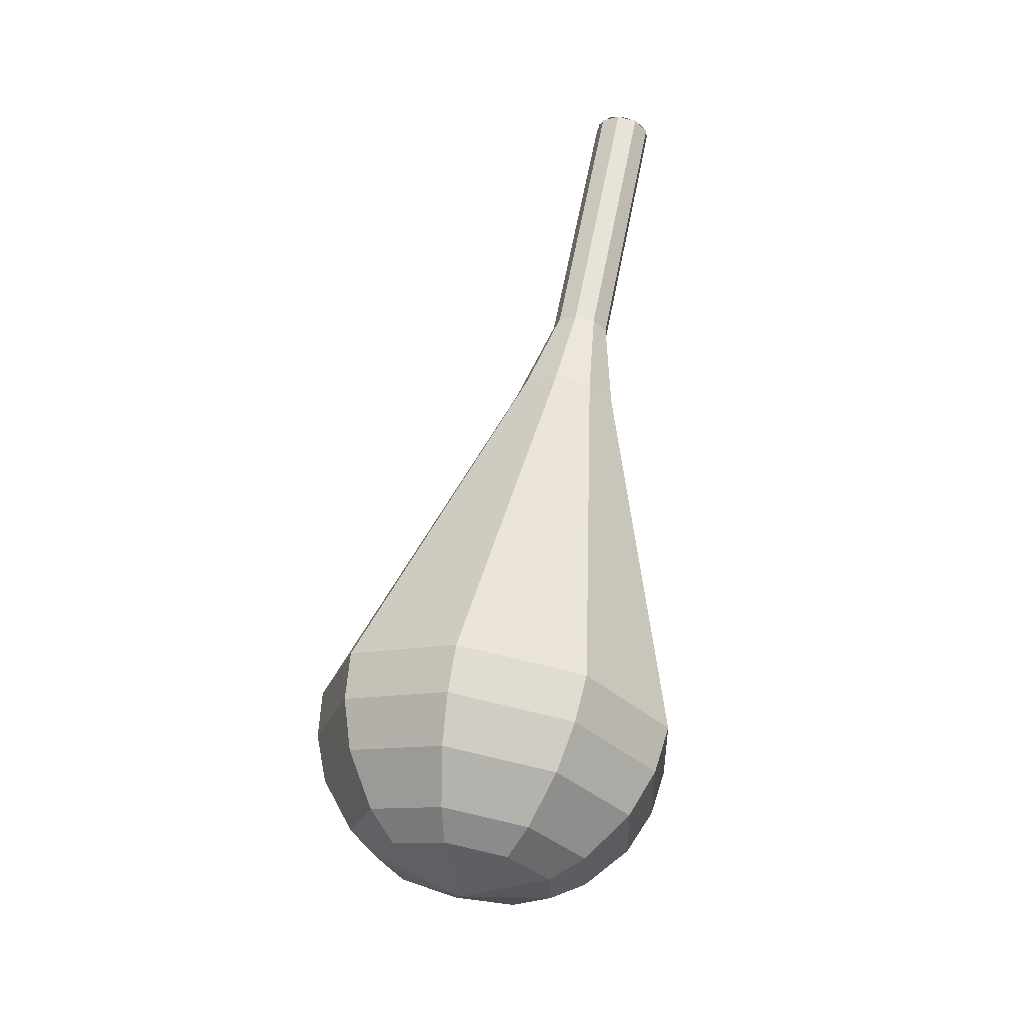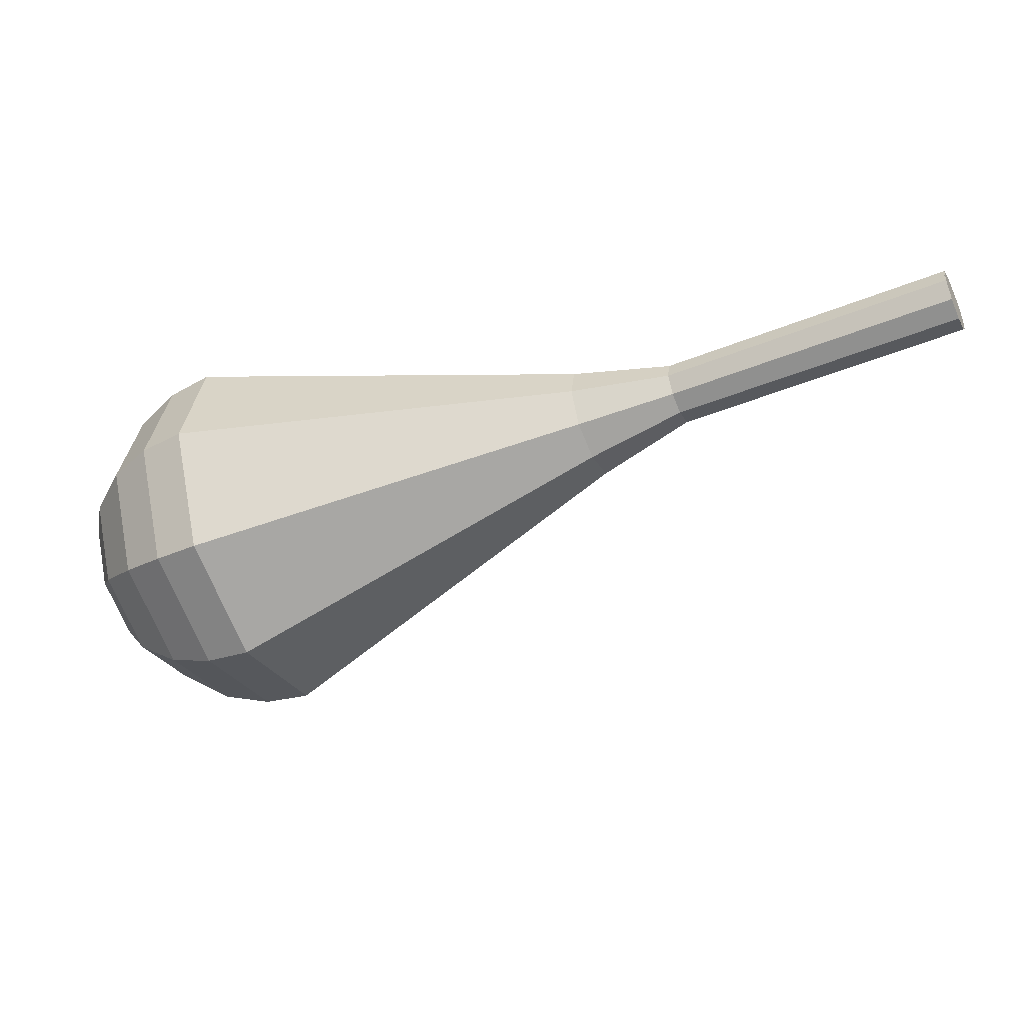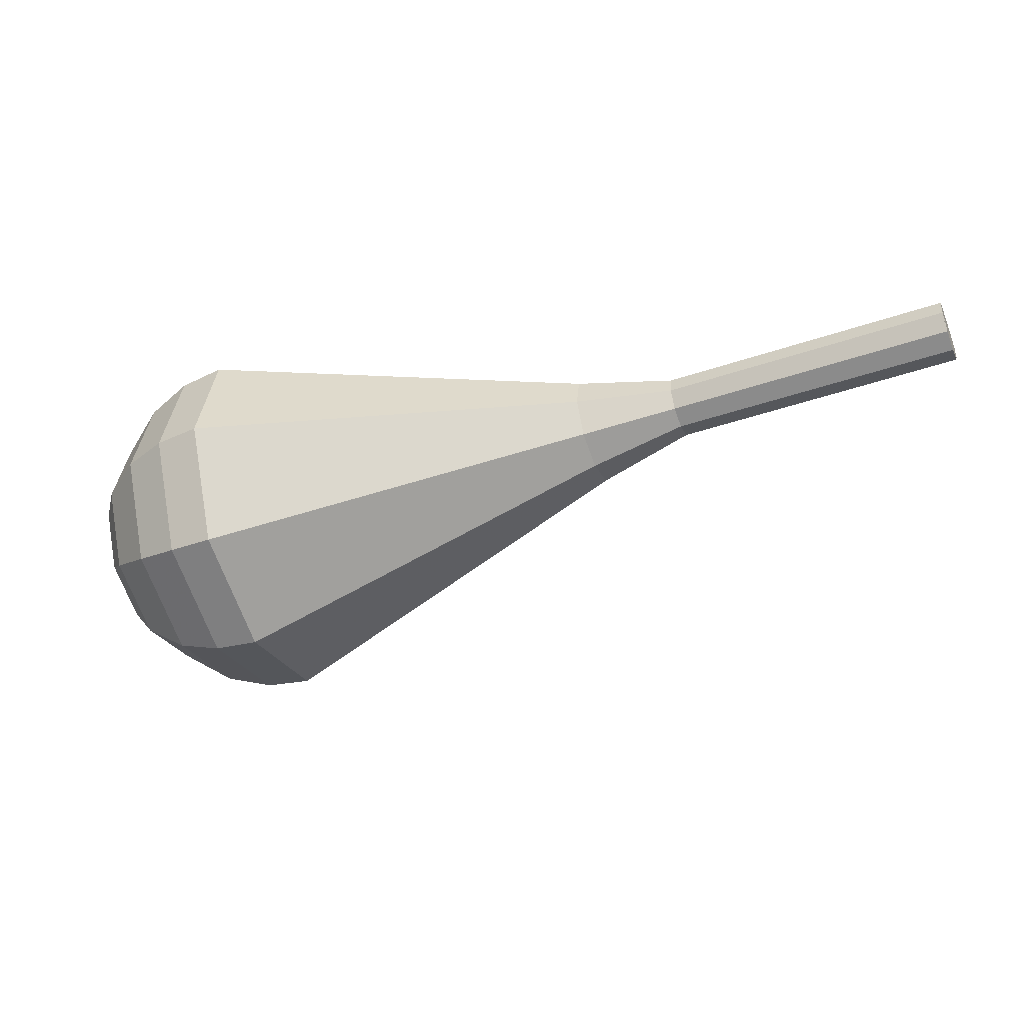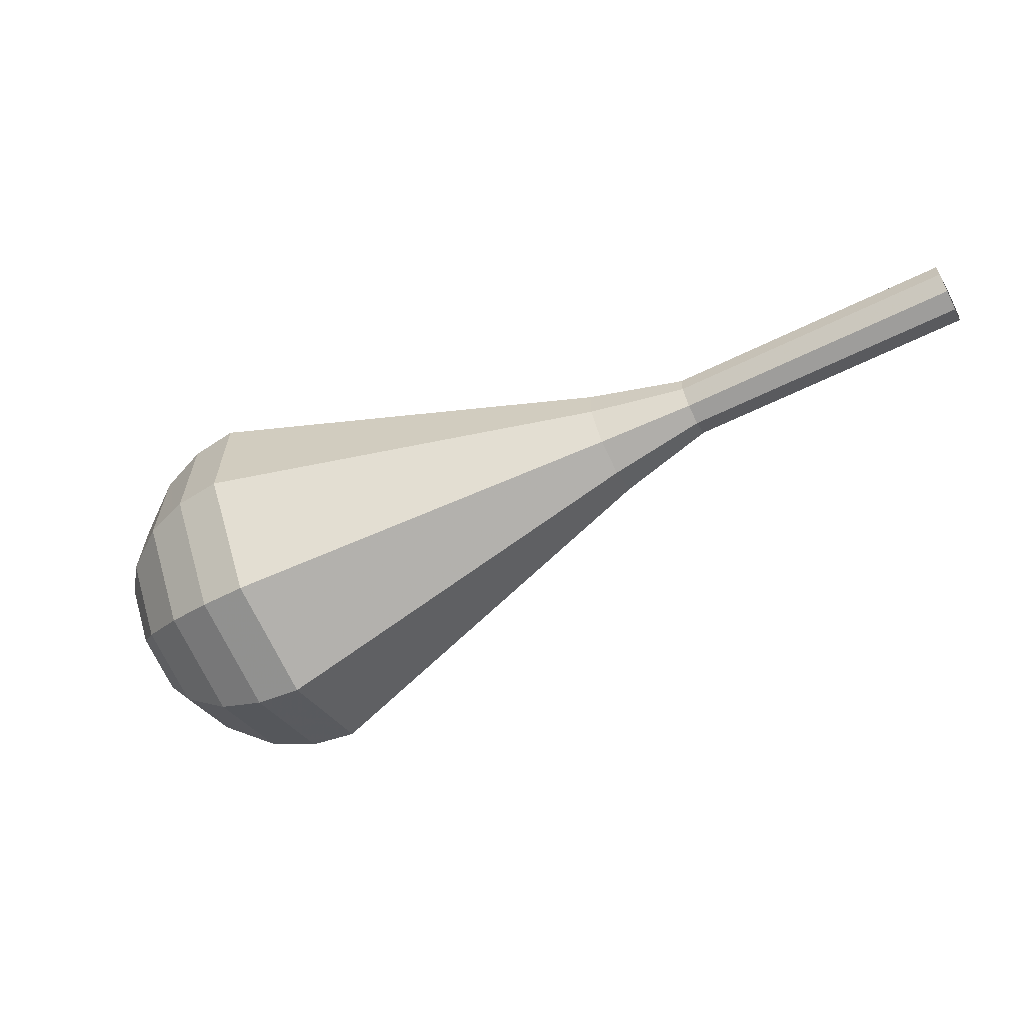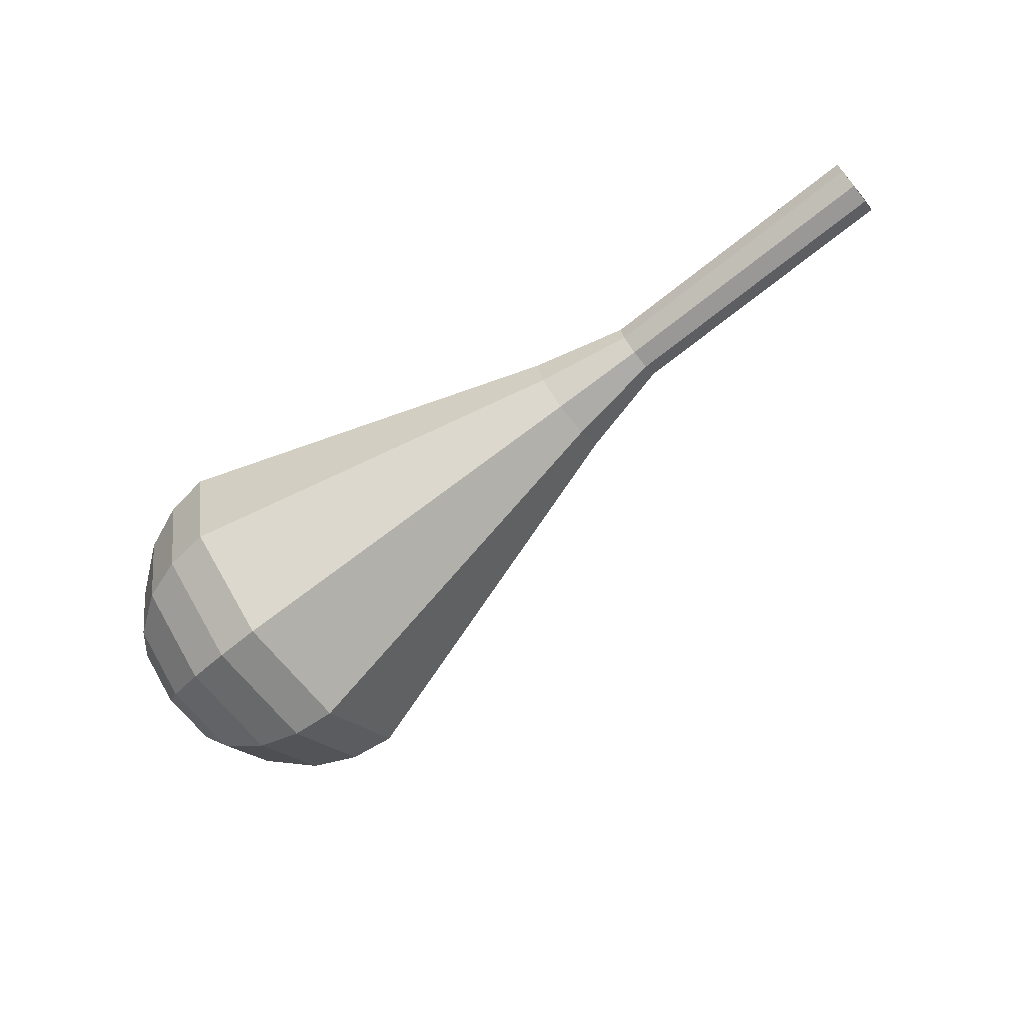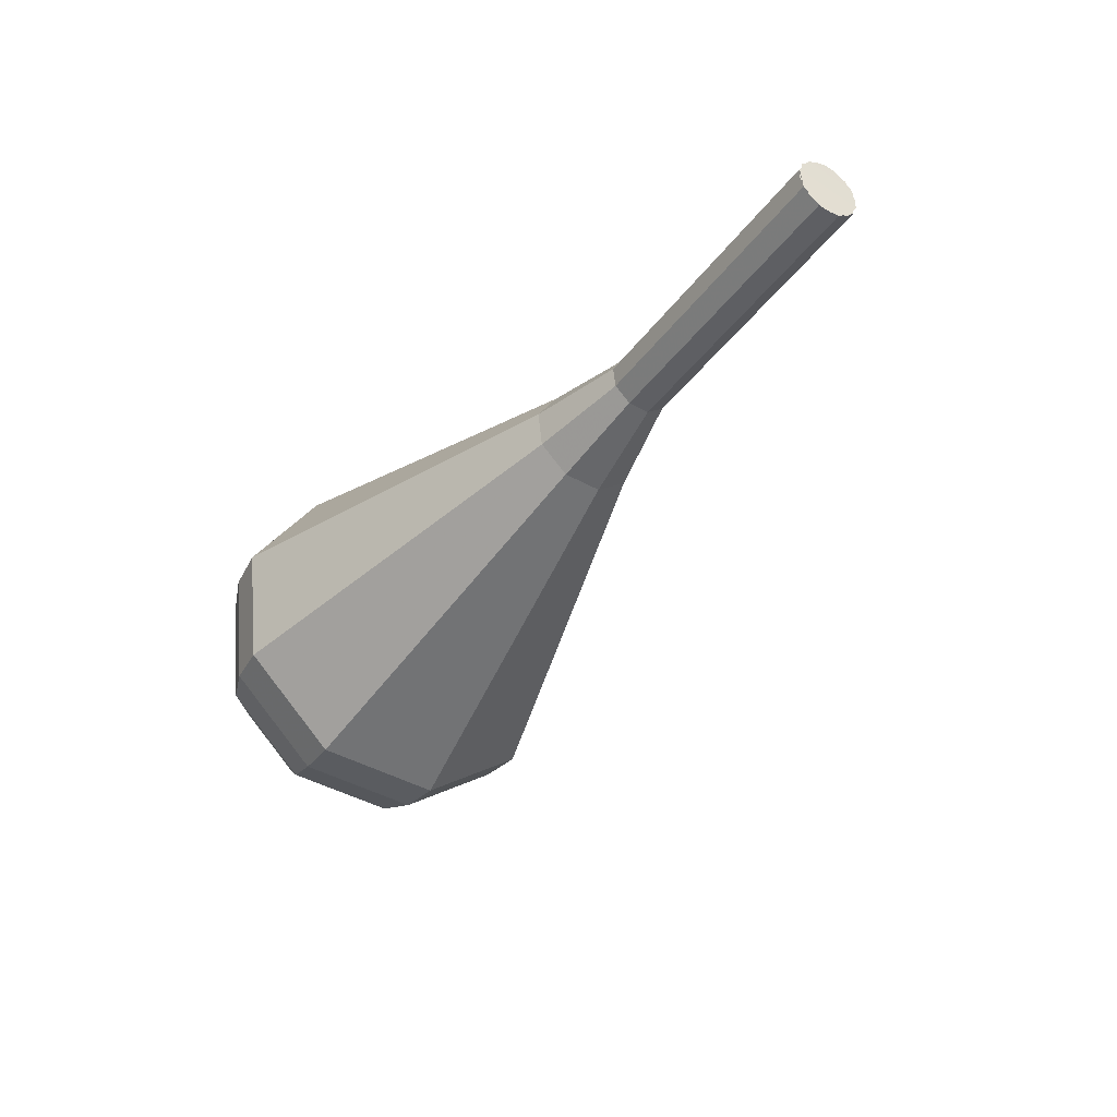
<metadata>
{"format":"obj","ext":"obj","renderer":"f3d","projection":"perspective","resolution":1024,"background":"white","views":[{"elev":51.6,"azim":79.0,"up":"+Z"},{"elev":72.4,"azim":178.9,"up":"+Y"},{"elev":-15.0,"azim":176.9,"up":"+Z"},{"elev":-5.3,"azim":-153.0,"up":"+Y"},{"elev":-54.2,"azim":-165.0,"up":"+Z"},{"elev":-26.6,"azim":-145.0,"up":"+Z"}]}
</metadata>
<code>
g tube1
v 157.7 162.9 163.6
v 157.5 162.7 162.9
v 157.1 162 162.4
v 156.8 161.2 162.6
v 156.7 160.7 163.2
v 156.9 160.6 164.1
v 157.2 161.1 164.7
v 157.6 161.8 164.9
v 157.8 162.5 164.4
v 157.7 162.9 163.6
v 156.8 160.6 163.6
v 156.8 160.9 162.9
v 157 161.6 162.4
v 157.3 162.4 162.6
v 157.6 162.8 163.2
v 157.8 162.8 164.1
v 157.7 162.2 164.7
v 157.4 161.4 164.9
v 157 160.8 164.4
v 156.8 160.6 163.6
v 160.4 159.1 162.9
v 160.3 159.4 162.2
v 160.6 160.1 161.7
v 160.9 160.9 161.9
v 161.2 161.4 162.5
v 161.4 161.3 163.4
v 161.3 160.8 164
v 161 160 164.2
v 160.6 159.3 163.7
v 160.4 159.1 162.9
v 164 157.6 162.2
v 163.9 158 161.4
v 164.1 158.7 161
v 164.5 159.4 161.2
v 164.8 159.9 161.8
v 164.9 159.8 162.7
v 164.9 159.3 163.3
v 164.6 158.5 163.4
v 164.2 157.8 163
v 164 157.6 162.2
v 167.6 156.2 161.5
v 167.5 156.5 160.7
v 167.7 157.2 160.3
v 168.1 158 160.5
v 168.4 158.4 161.1
v 168.5 158.4 161.9
v 168.4 157.8 162.6
v 168.2 157 162.7
v 167.8 156.4 162.3
v 167.6 156.2 161.5
v 170.8 153.8 160.8
v 170.7 154.4 159.4
v 171.1 155.6 158.7
v 171.7 157 158.9
v 172.3 157.9 160.1
v 172.5 157.8 161.6
v 172.4 156.8 162.7
v 171.8 155.4 163
v 171.2 154.2 162.2
v 170.8 153.8 160.8
v 177 148.4 159.4
v 176.9 149.7 156.3
v 177.7 152.5 154.7
v 179 155.5 155.3
v 180.3 157.3 157.8
v 180.8 157.1 161.1
v 180.4 154.9 163.6
v 179.3 151.8 164.1
v 177.9 149.3 162.5
v 177 148.4 159.4
v 183.2 143.1 158
v 183 145 153.3
v 184.3 149.3 150.7
v 186.3 153.9 151.6
v 188.2 156.7 155.5
v 189.1 156.4 160.5
v 188.5 153 164.4
v 186.7 148.3 165.3
v 184.6 144.4 162.7
v 183.2 143.1 158
v 185 142.6 157.7
v 184.8 144.5 153.1
v 186 148.6 150.6
v 188 153.1 151.5
v 189.9 155.8 155.2
v 190.7 155.5 160.1
v 190.1 152.2 163.9
v 188.4 147.7 164.7
v 186.4 143.8 162.3
v 185 142.6 157.7
v 187 142.6 157.3
v 186.8 144.3 153.2
v 187.9 148 151
v 189.7 152 151.8
v 191.4 154.4 155.1
v 192.1 154.1 159.5
v 191.6 151.2 162.9
v 190.1 147.1 163.6
v 188.2 143.7 161.4
v 187 142.6 157.3
v 189.3 143.3 157
v 189.2 144.6 153.9
v 190 147.4 152.2
v 191.3 150.5 152.8
v 192.6 152.3 155.3
v 193.2 152.1 158.7
v 192.8 149.9 161.2
v 191.6 146.8 161.8
v 190.2 144.2 160.1
v 189.3 143.3 157
v 190.6 144.2 156.8
v 190.5 145.1 154.5
v 191.1 147.2 153.3
v 192.1 149.5 153.7
v 193.1 150.8 155.6
v 193.5 150.6 158
v 193.2 149 159.9
v 192.3 146.7 160.3
v 191.3 144.8 159.1
v 190.6 144.2 156.8
v 192.8 147.2 156.7
v 192.8 147.2 156.7
v 192.8 147.2 156.7
v 192.8 147.2 156.7
v 192.8 147.2 156.7
v 192.8 147.2 156.7
v 192.8 147.2 156.7
v 192.8 147.2 156.7
v 192.8 147.2 156.7
v 192.8 147.2 156.7
f 1 2 12
f 12 11 1
f 2 3 13
f 13 12 2
f 3 4 14
f 14 13 3
f 4 5 15
f 15 14 4
f 5 6 16
f 16 15 5
f 6 7 17
f 17 16 6
f 7 8 18
f 18 17 7
f 8 9 19
f 19 18 8
f 9 10 20
f 20 19 9
f 11 12 22
f 22 21 11
f 12 13 23
f 23 22 12
f 13 14 24
f 24 23 13
f 14 15 25
f 25 24 14
f 15 16 26
f 26 25 15
f 16 17 27
f 27 26 16
f 17 18 28
f 28 27 17
f 18 19 29
f 29 28 18
f 19 20 30
f 30 29 19
f 21 22 32
f 32 31 21
f 22 23 33
f 33 32 22
f 23 24 34
f 34 33 23
f 24 25 35
f 35 34 24
f 25 26 36
f 36 35 25
f 26 27 37
f 37 36 26
f 27 28 38
f 38 37 27
f 28 29 39
f 39 38 28
f 29 30 40
f 40 39 29
f 31 32 42
f 42 41 31
f 32 33 43
f 43 42 32
f 33 34 44
f 44 43 33
f 34 35 45
f 45 44 34
f 35 36 46
f 46 45 35
f 36 37 47
f 47 46 36
f 37 38 48
f 48 47 37
f 38 39 49
f 49 48 38
f 39 40 50
f 50 49 39
f 41 42 52
f 52 51 41
f 42 43 53
f 53 52 42
f 43 44 54
f 54 53 43
f 44 45 55
f 55 54 44
f 45 46 56
f 56 55 45
f 46 47 57
f 57 56 46
f 47 48 58
f 58 57 47
f 48 49 59
f 59 58 48
f 49 50 60
f 60 59 49
f 51 52 62
f 62 61 51
f 52 53 63
f 63 62 52
f 53 54 64
f 64 63 53
f 54 55 65
f 65 64 54
f 55 56 66
f 66 65 55
f 56 57 67
f 67 66 56
f 57 58 68
f 68 67 57
f 58 59 69
f 69 68 58
f 59 60 70
f 70 69 59
f 61 62 72
f 72 71 61
f 62 63 73
f 73 72 62
f 63 64 74
f 74 73 63
f 64 65 75
f 75 74 64
f 65 66 76
f 76 75 65
f 66 67 77
f 77 76 66
f 67 68 78
f 78 77 67
f 68 69 79
f 79 78 68
f 69 70 80
f 80 79 69
f 71 72 82
f 82 81 71
f 72 73 83
f 83 82 72
f 73 74 84
f 84 83 73
f 74 75 85
f 85 84 74
f 75 76 86
f 86 85 75
f 76 77 87
f 87 86 76
f 77 78 88
f 88 87 77
f 78 79 89
f 89 88 78
f 79 80 90
f 90 89 79
f 81 82 92
f 92 91 81
f 82 83 93
f 93 92 82
f 83 84 94
f 94 93 83
f 84 85 95
f 95 94 84
f 85 86 96
f 96 95 85
f 86 87 97
f 97 96 86
f 87 88 98
f 98 97 87
f 88 89 99
f 99 98 88
f 89 90 100
f 100 99 89
f 91 92 102
f 102 101 91
f 92 93 103
f 103 102 92
f 93 94 104
f 104 103 93
f 94 95 105
f 105 104 94
f 95 96 106
f 106 105 95
f 96 97 107
f 107 106 96
f 97 98 108
f 108 107 97
f 98 99 109
f 109 108 98
f 99 100 110
f 110 109 99
f 101 102 112
f 112 111 101
f 102 103 113
f 113 112 102
f 103 104 114
f 114 113 103
f 104 105 115
f 115 114 104
f 105 106 116
f 116 115 105
f 106 107 117
f 117 116 106
f 107 108 118
f 118 117 107
f 108 109 119
f 119 118 108
f 109 110 120
f 120 119 109
f 111 112 122
f 122 121 111
f 112 113 123
f 123 122 112
f 113 114 124
f 124 123 113
f 114 115 125
f 125 124 114
f 115 116 126
f 126 125 115
f 116 117 127
f 127 126 116
f 117 118 128
f 128 127 117
f 118 119 129
f 129 128 118
f 119 120 130
f 130 129 119
g

</code>
